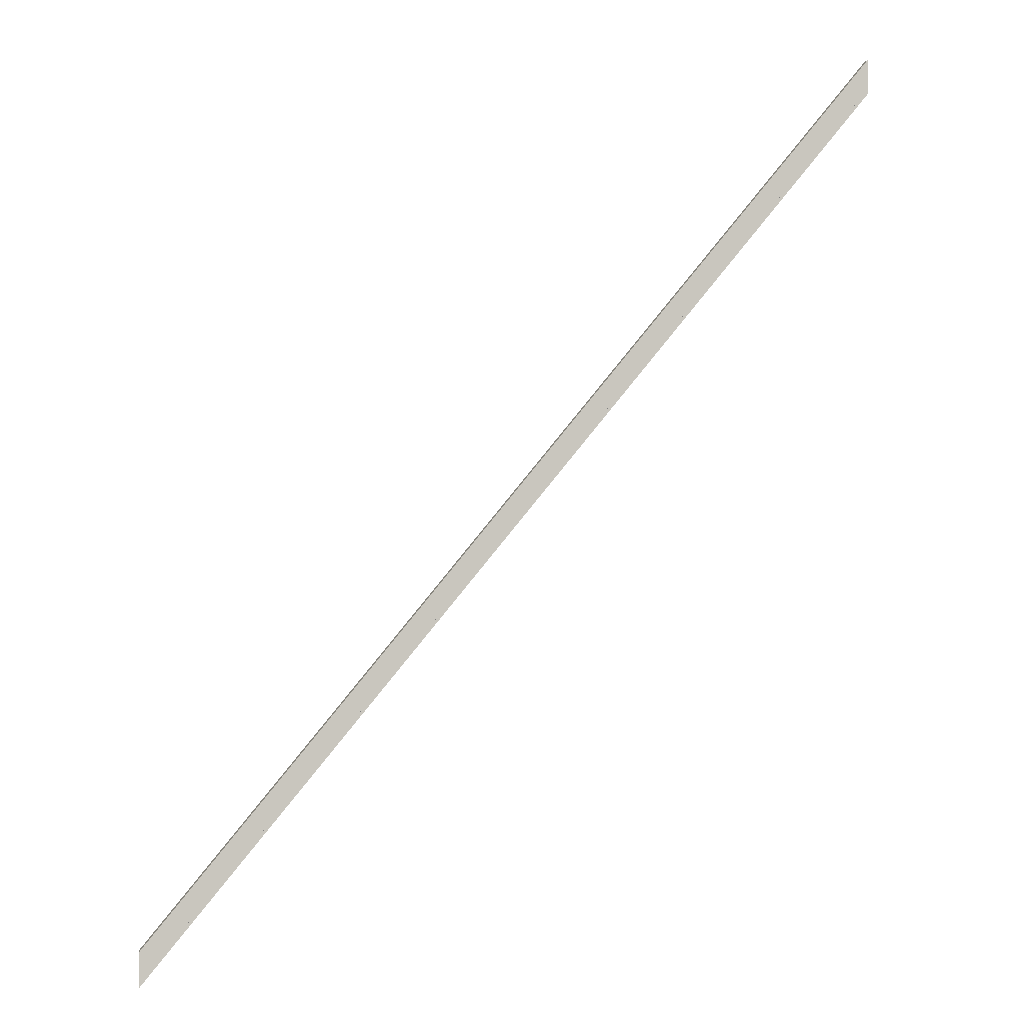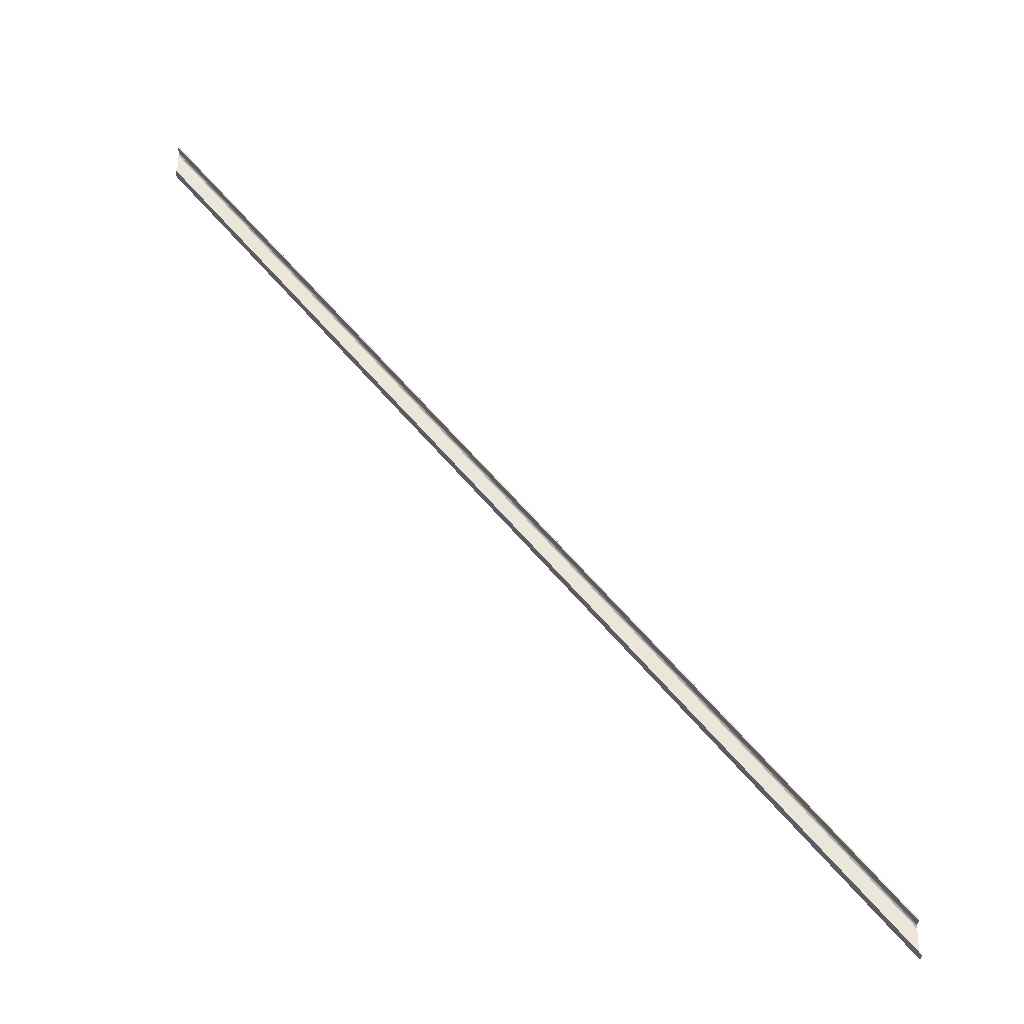
<metadata>
{"format":"obj","ext":"obj","renderer":"f3d","projection":"perspective","resolution":1024,"background":"white","views":[{"elev":-0.4,"azim":171.1,"up":"+Z"},{"elev":-31.4,"azim":-1.5,"up":"+Z"}]}
</metadata>
<code>
o 464
v 2160 1881 52
v 2160 1881 51.98
v 2160 1881 52
v 2160 1881 51.98
v 2167 1881 44
v 2167 1881 44
v 2167 1881 43.98
v 2167 1881 43.98
v 2167 1881 44
v 2160 1881 51.69
v 2160 1881 51.98
v 2167 1881 43.98
v 2167 1881 43.98
v 2160 1881 51.69
v 2160 1881 51.7
v 2160 1881 51.7
v 2160 1881 51.71
v 2160 1881 51.73
v 2167 1881 43.69
v 2160 1881 51.69
v 2167 1881 43.7
v 2167 1881 43.69
v 2160 1881 51.7
v 2160 1881 51.7
v 2160 1881 51.69
v 2167 1881 43.7
v 2167 1881 43.69
v 2167 1881 43.7
v 2160 1881 51.7
v 2160 1881 51.7
v 2160 1881 51.69
v 2167 1881 44
v 2160 1881 52
v 2167 1881 43.97
v 2167 1881 43.96
v 2167 1881 43.98
v 2167 1881 44
v 2167 1881 43.98
v 2167 1881 43.7
v 2167 1881 43.69
v 2167 1881 43.71
v 2167 1881 43.73
v 2160 1881 51.71
v 2160 1881 51.71
v 2160 1881 51.73
v 2167 1881 43.96
v 2160 1881 51.73
v 2160 1881 51.96
v 2167 1881 43.97
v 2167 1881 43.96
v 2160 1881 51.97
v 2167 1881 43.97
v 2160 1881 52
v 2160 1881 51.98
v 2167 1881 43.69
v 2160 1881 51.69
v 2167 1881 43.69
v 2160 1881 52
v 2167 1881 44
v 2160 1881 52
f 1 2 3
f 4 5 3
f 6 2 7
f 8 5 7
f 9 10 1
f 11 12 2
f 13 11 8
f 14 15 10
f 10 16 17
f 10 17 18
f 10 19 20
f 21 20 22
f 23 20 24
f 25 26 24
f 27 26 22
f 28 29 26
f 30 28 23
f 31 32 27
f 32 33 5
f 32 34 35
f 32 36 34
f 37 38 32
f 39 40 28
f 28 40 41
f 41 15 28
f 41 40 42
f 42 43 41
f 23 41 44
f 44 42 45
f 46 47 42
f 47 46 48
f 49 48 50
f 8 51 49
f 48 52 51
f 51 53 48
f 11 53 51
f 54 53 11
f 51 38 11
f 55 56 57
f 58 59 60

</code>
